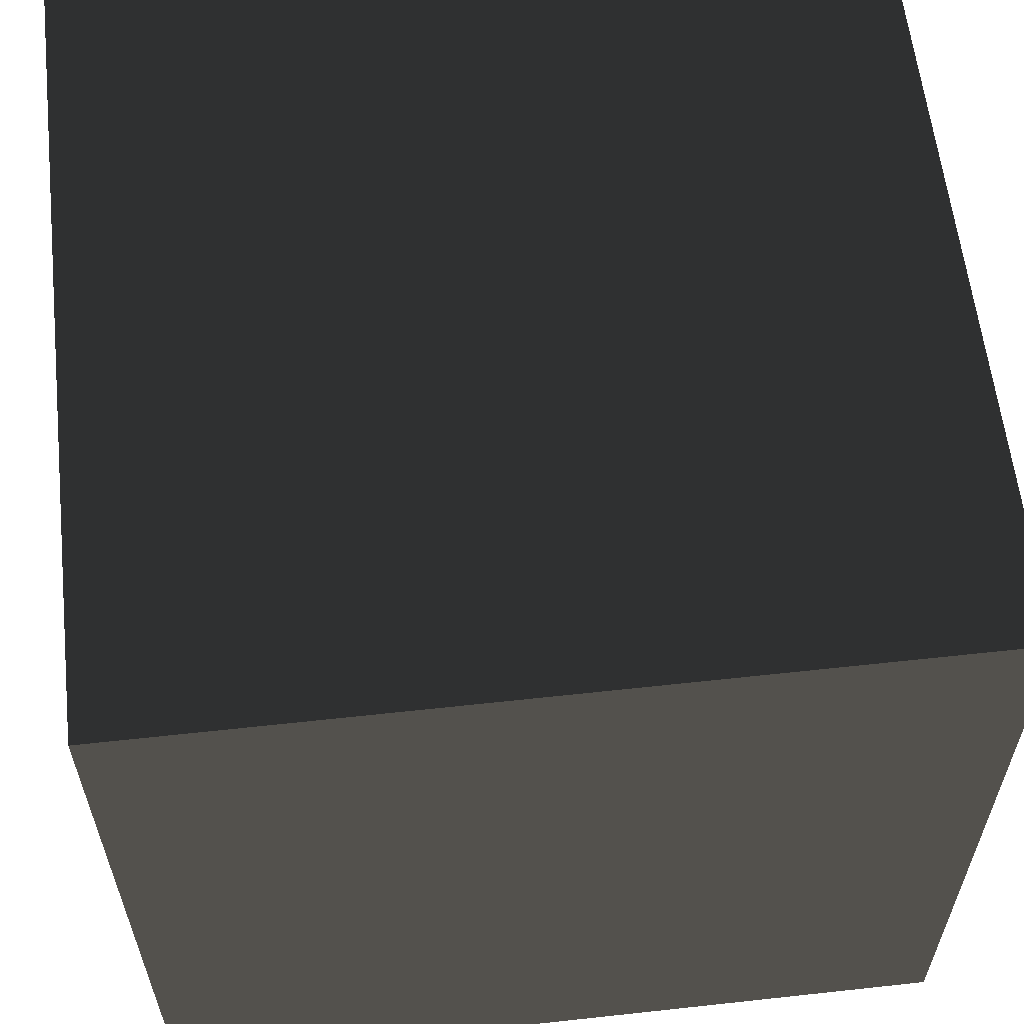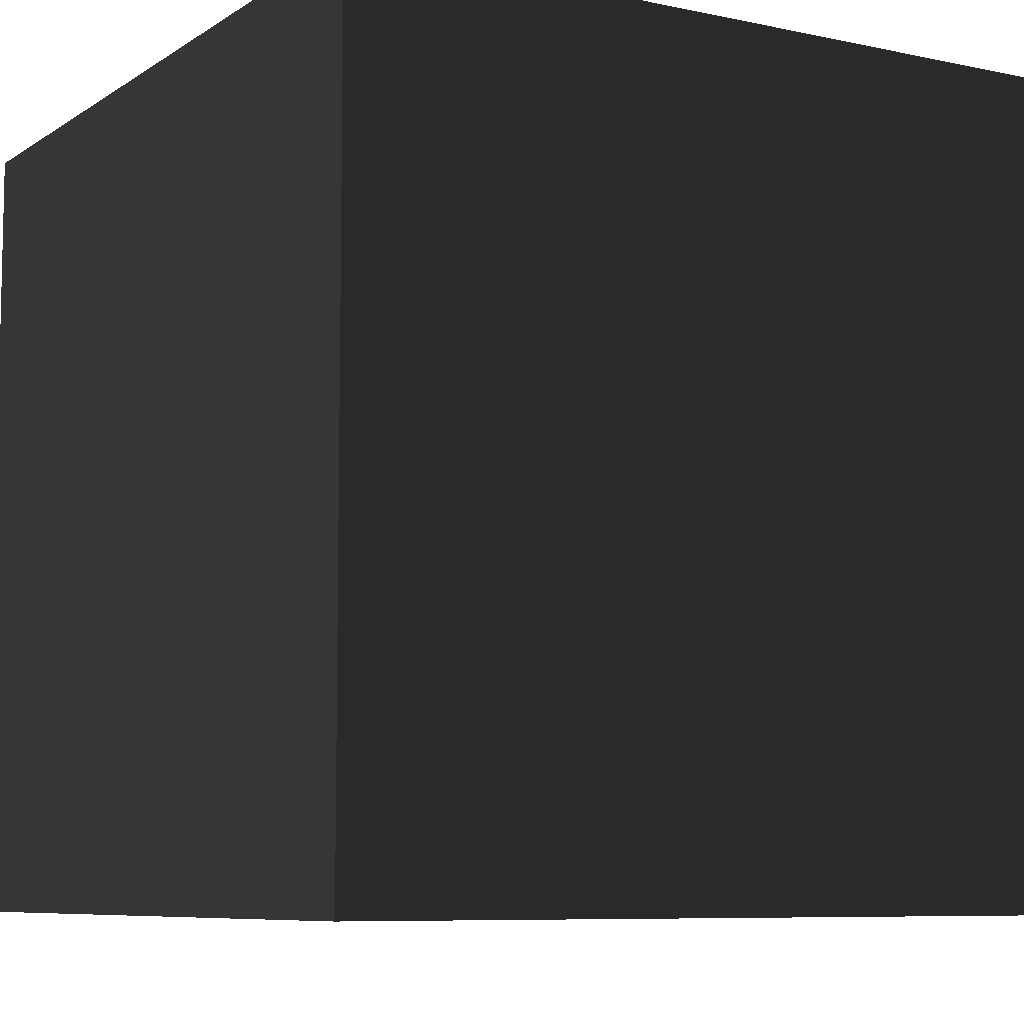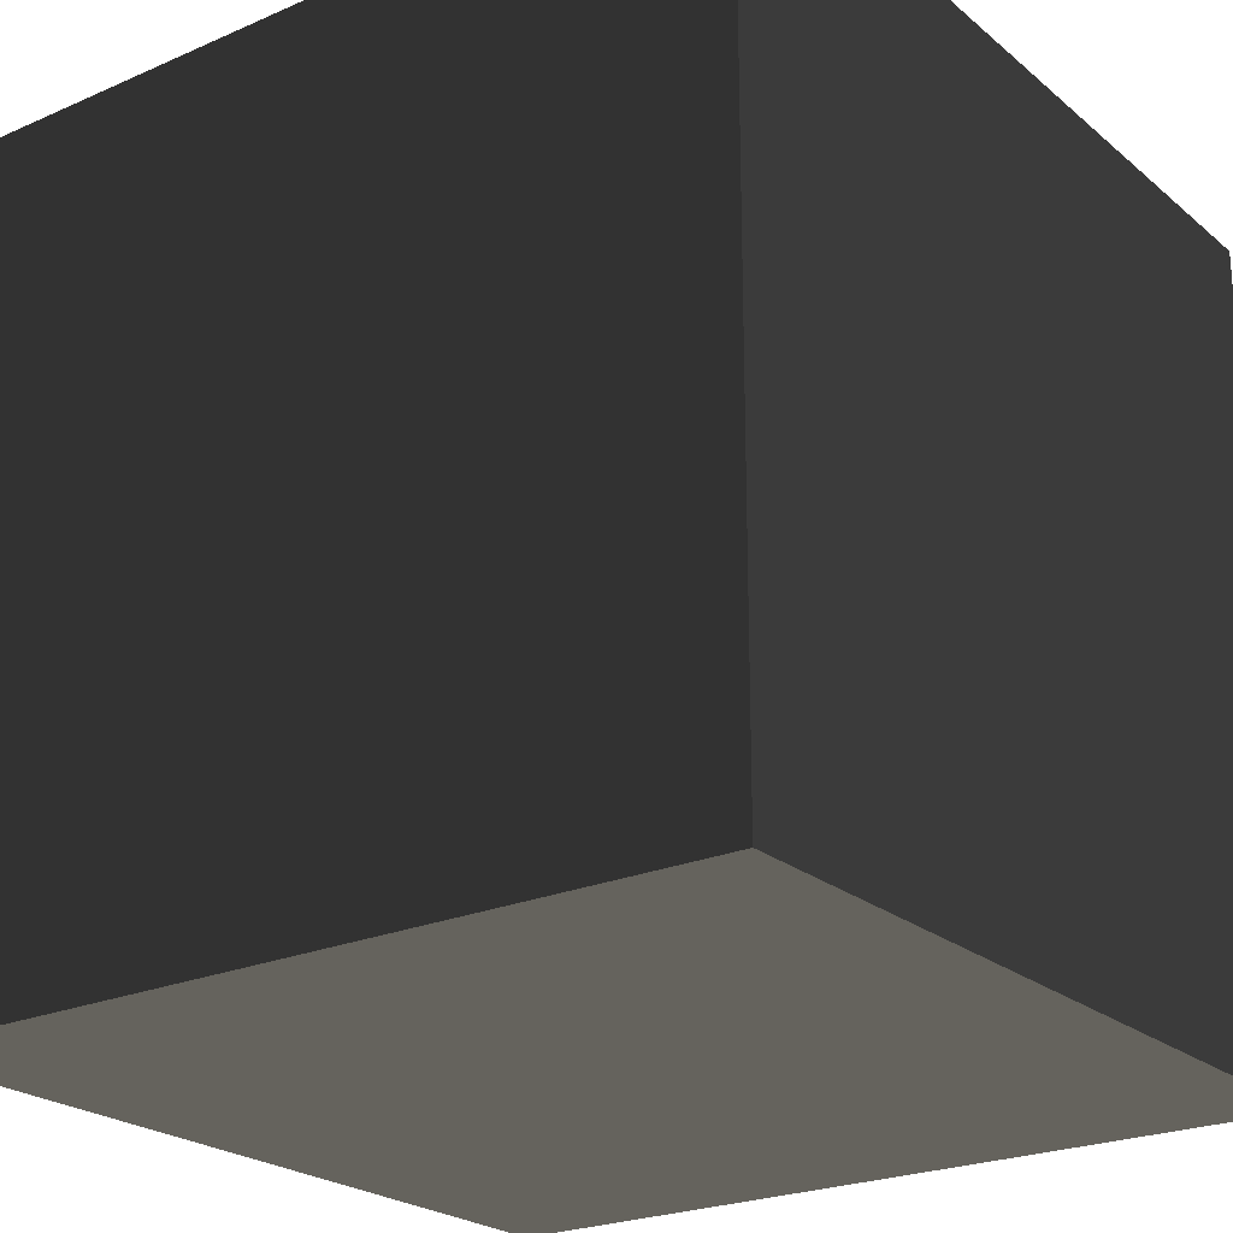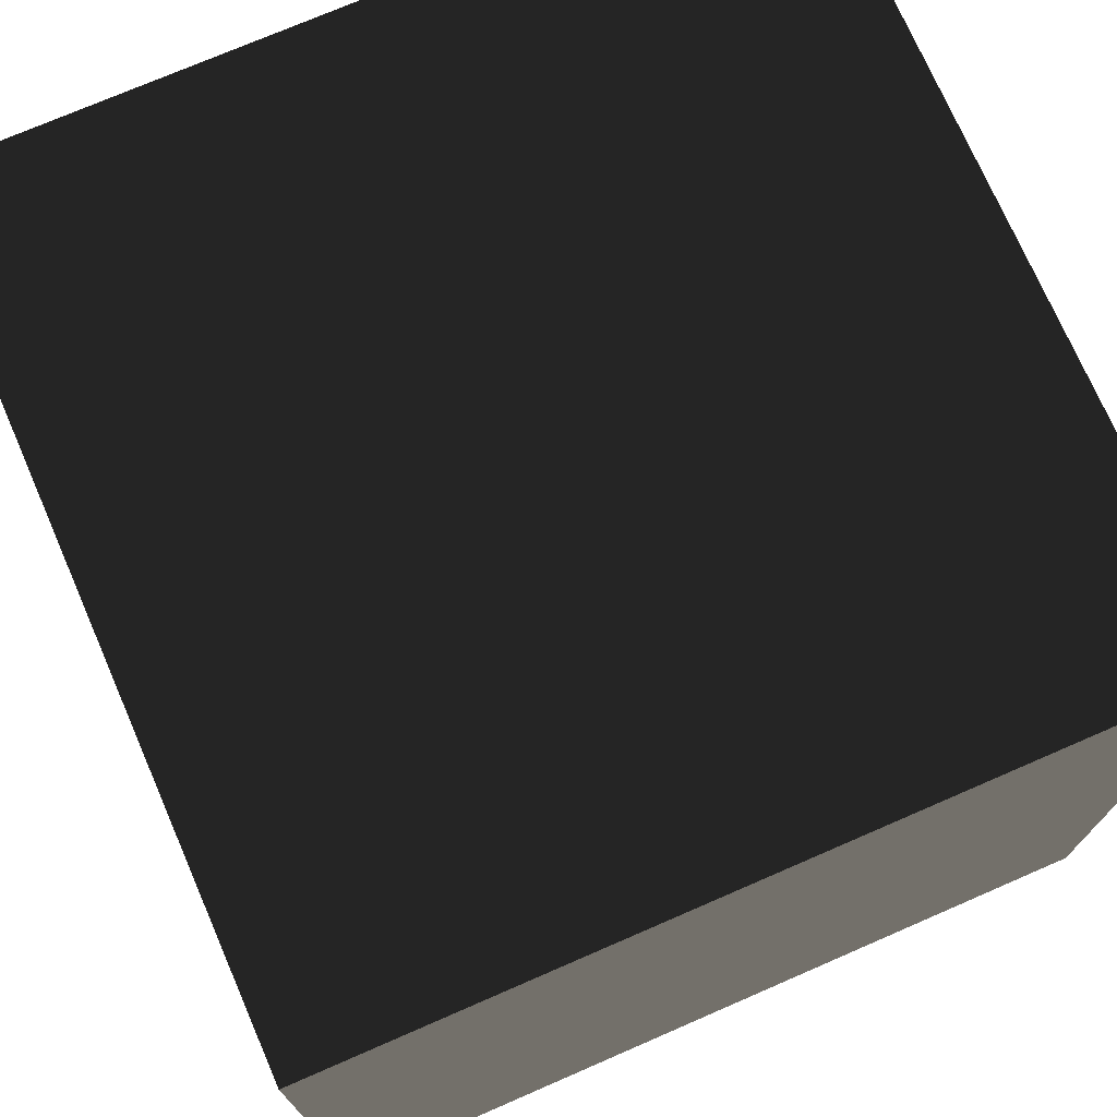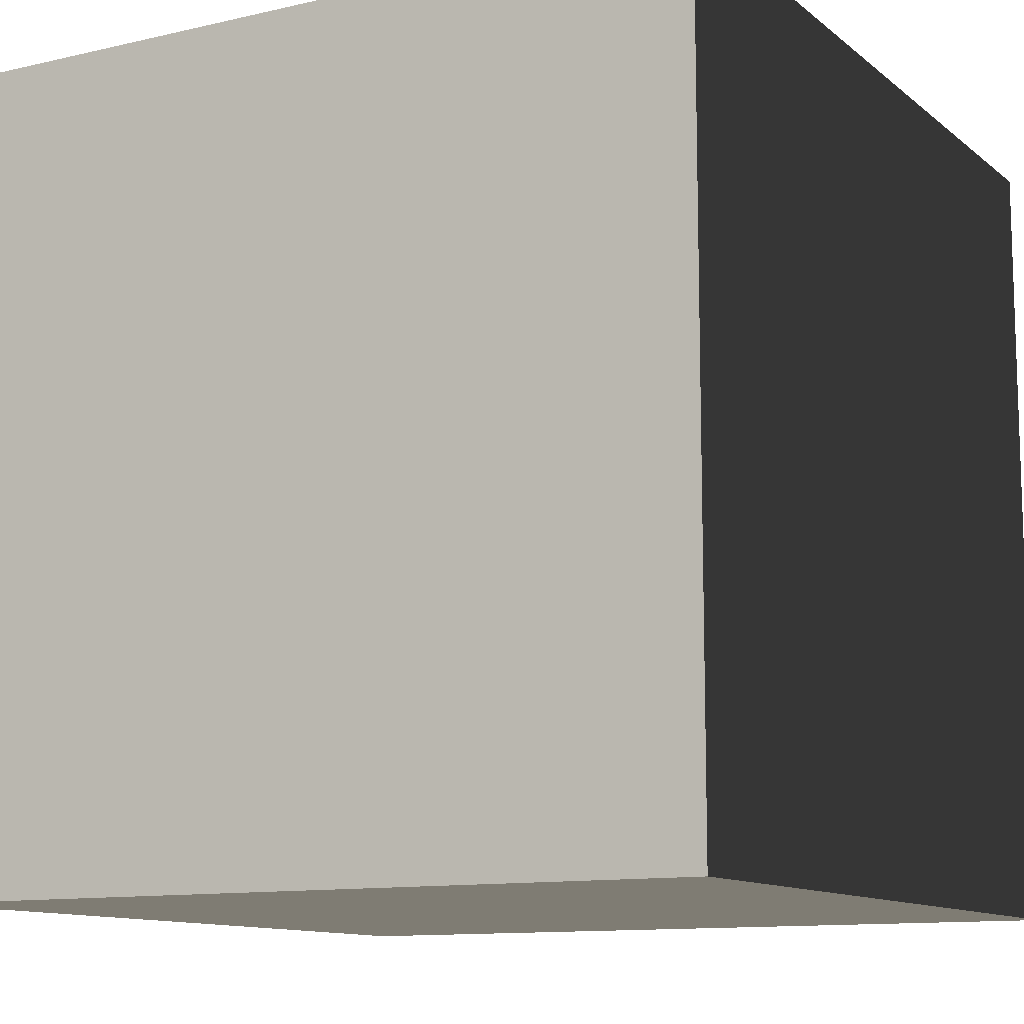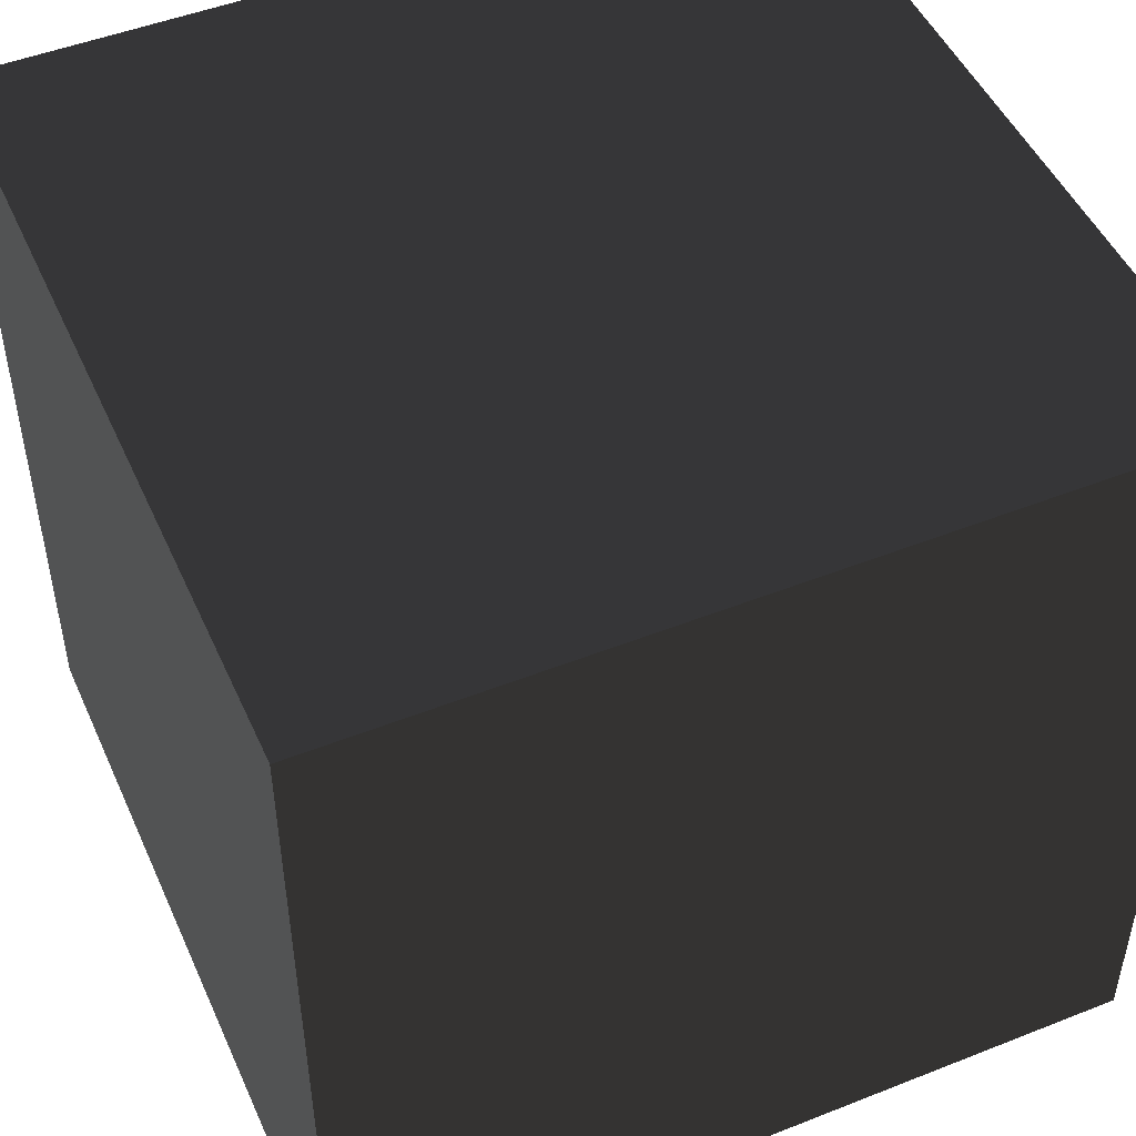
<metadata>
{"format":"obj","ext":"obj","renderer":"f3d","projection":"perspective","resolution":1024,"background":"white","views":[{"elev":60.3,"azim":83.6,"up":"+Y"},{"elev":-7.9,"azim":59.2,"up":"+Z"},{"elev":-23.4,"azim":-53.7,"up":"+Y"},{"elev":73.8,"azim":-23.5,"up":"+Z"},{"elev":-11.5,"azim":-150.6,"up":"+Y"},{"elev":49.0,"azim":-113.7,"up":"+Y"}]}
</metadata>
<code>
g skybox
v  0  0  0
v  0  0  1
v  0  1  0
v  0  1  1
v  1  0  0
v  1  0  1
v  1  1  0
v  1  1  1
f 1 7 3
f 1 5 7
f 1 4 3
f 1 2 4
f 3 8 7
f 3 4 8
f 5 7 8
f 5 8 6
f 1 5 6
f 1 6 2
f 2 6 8
f 2 8 4

</code>
